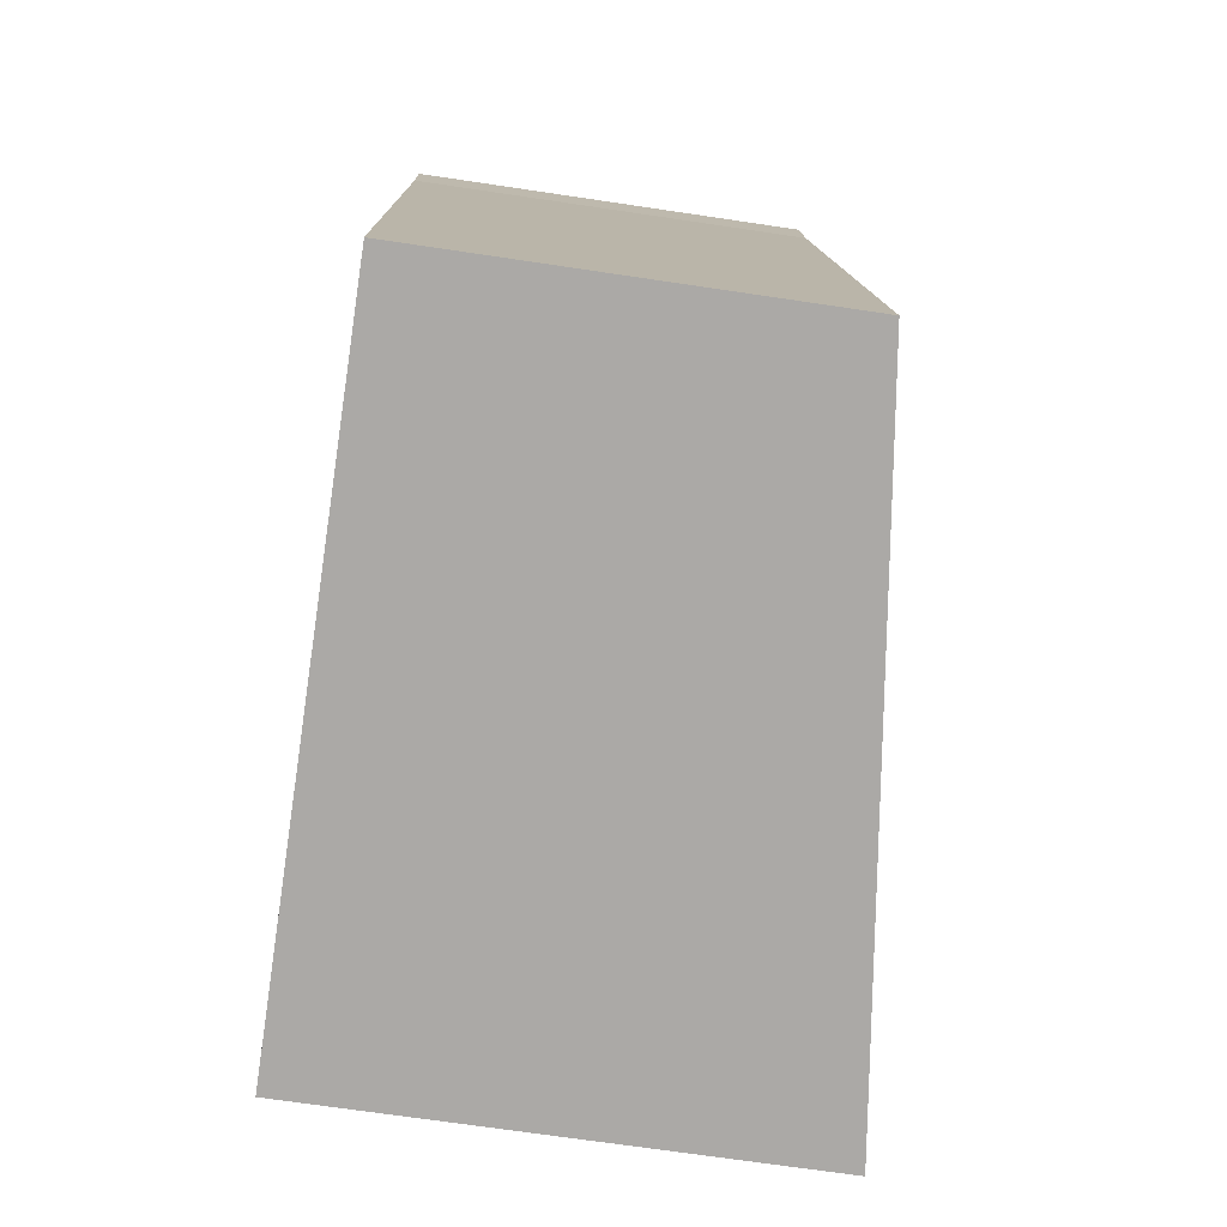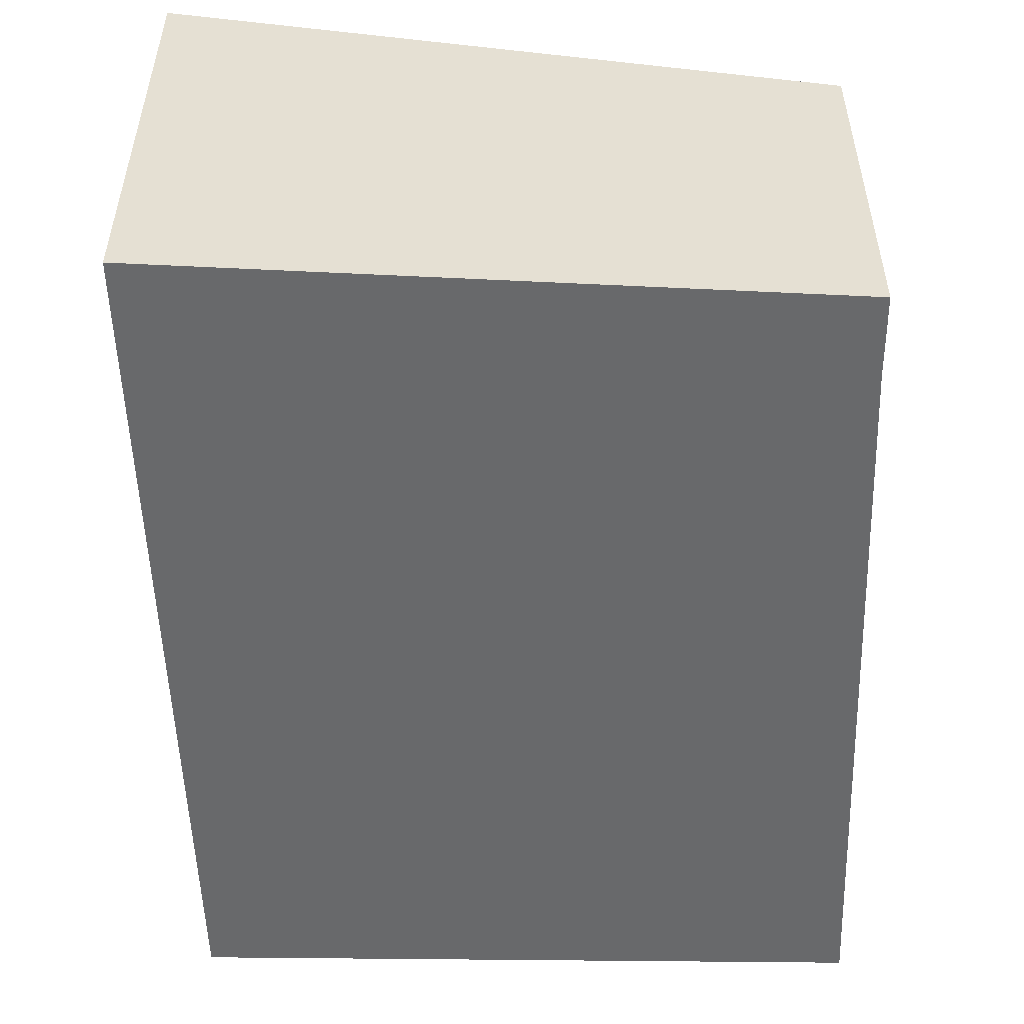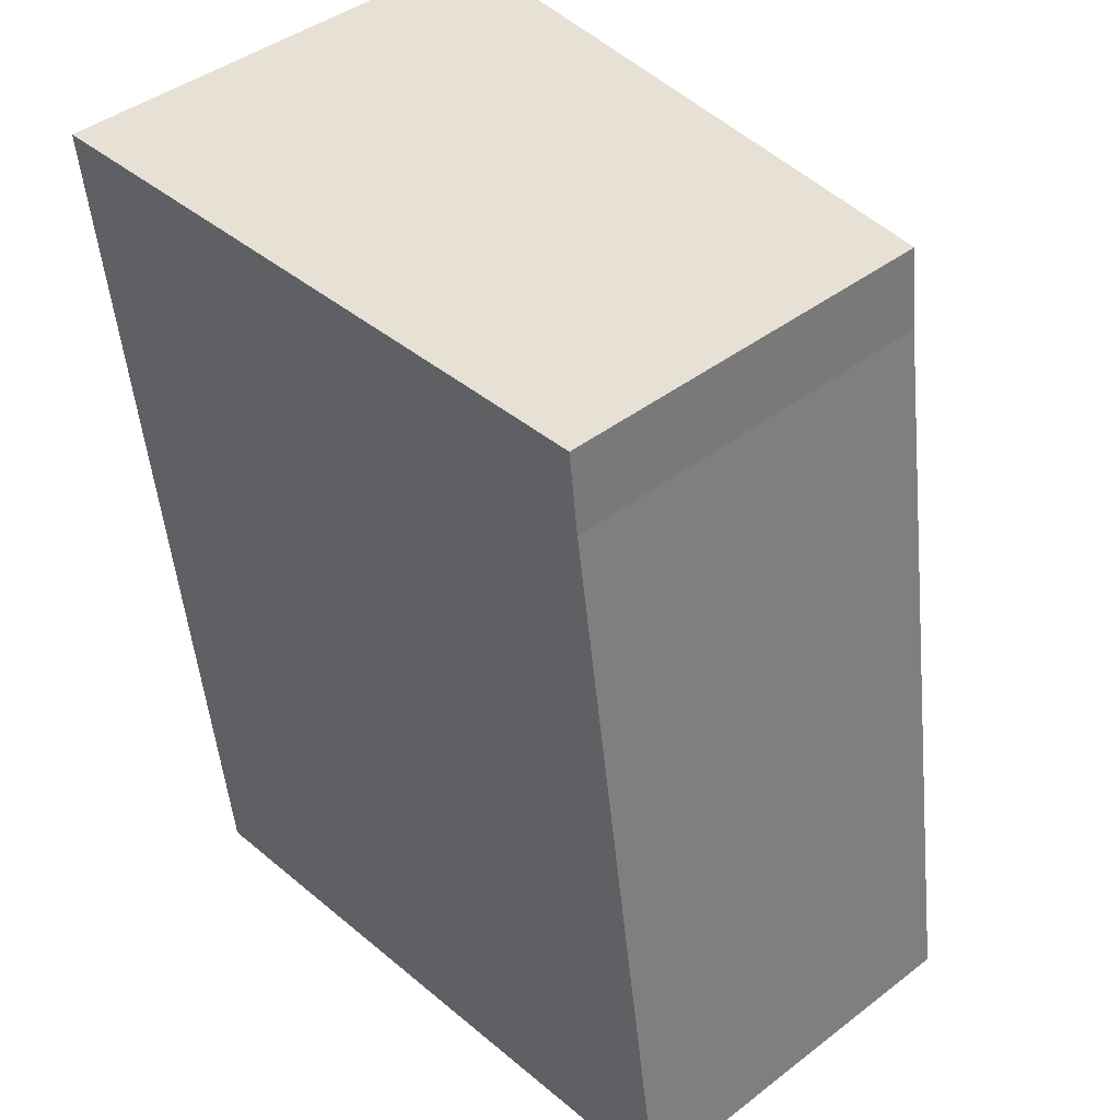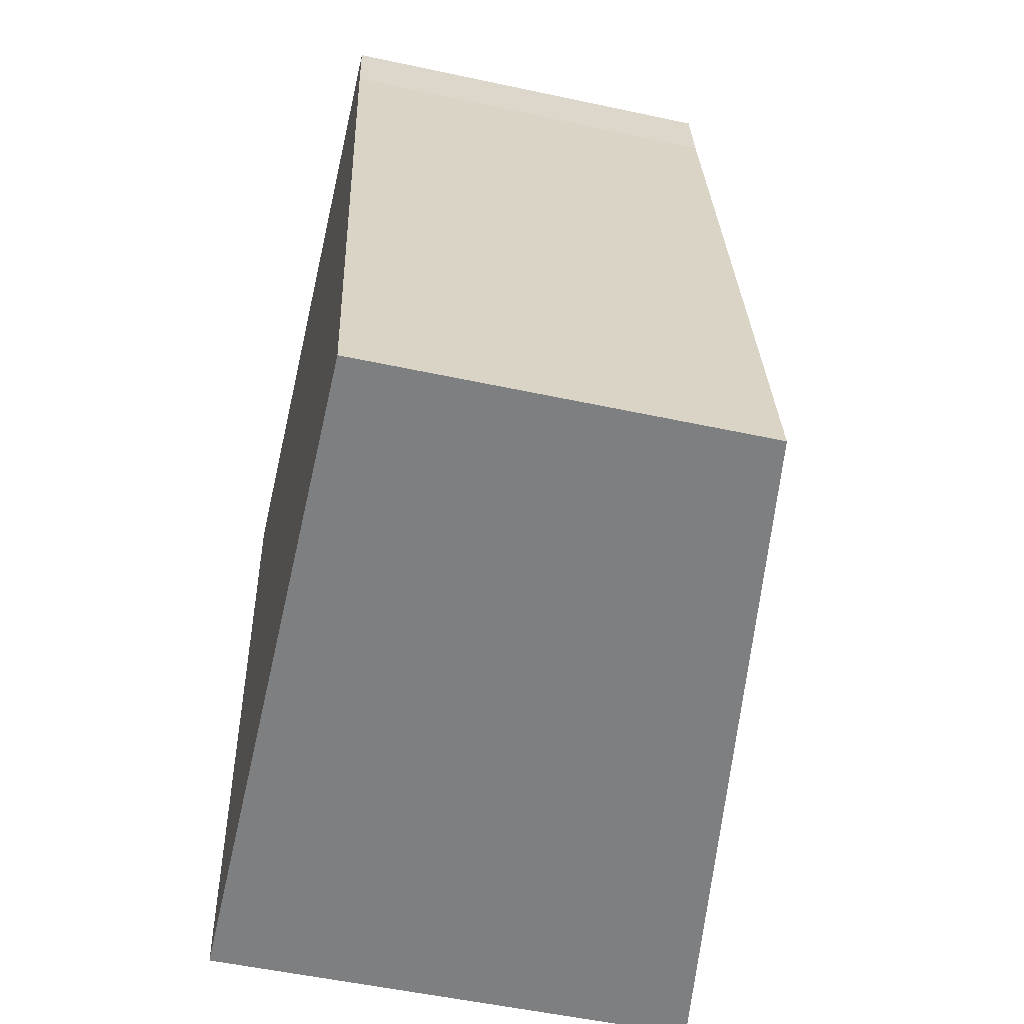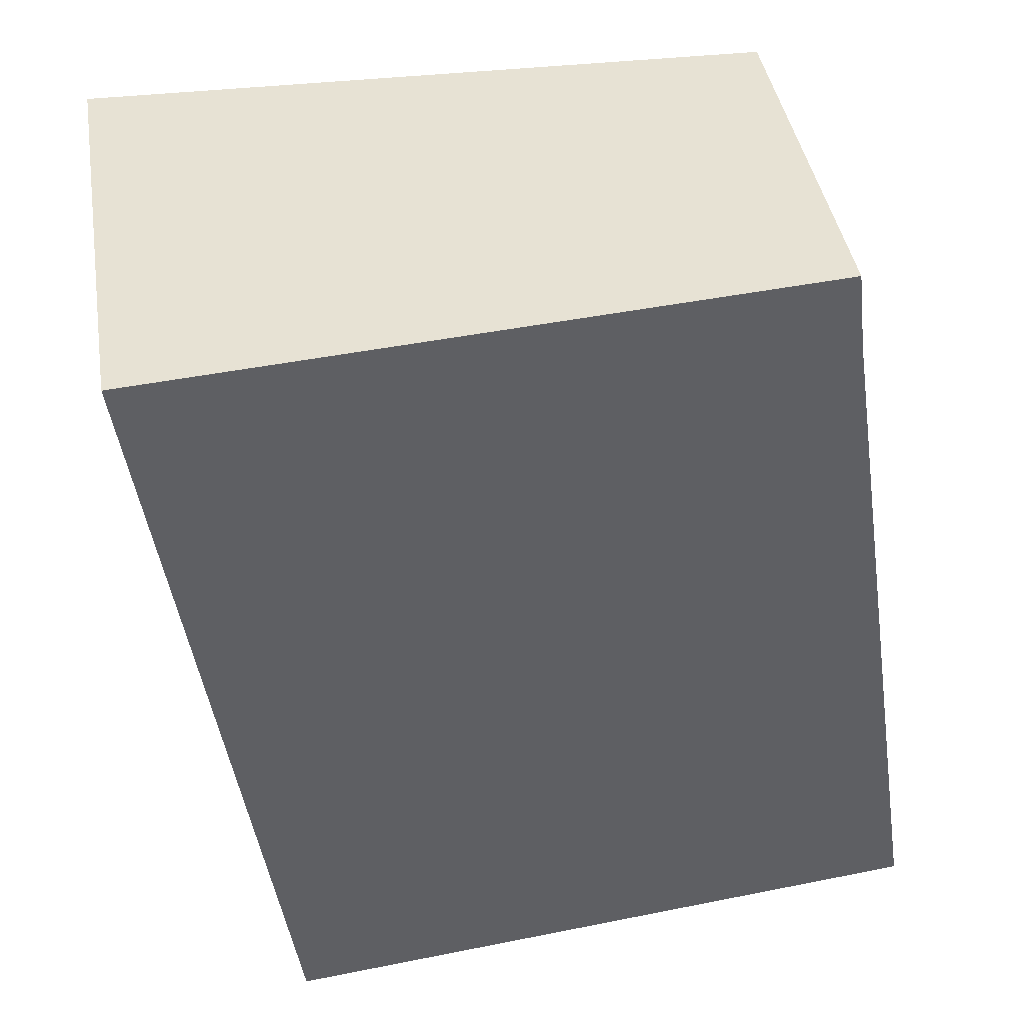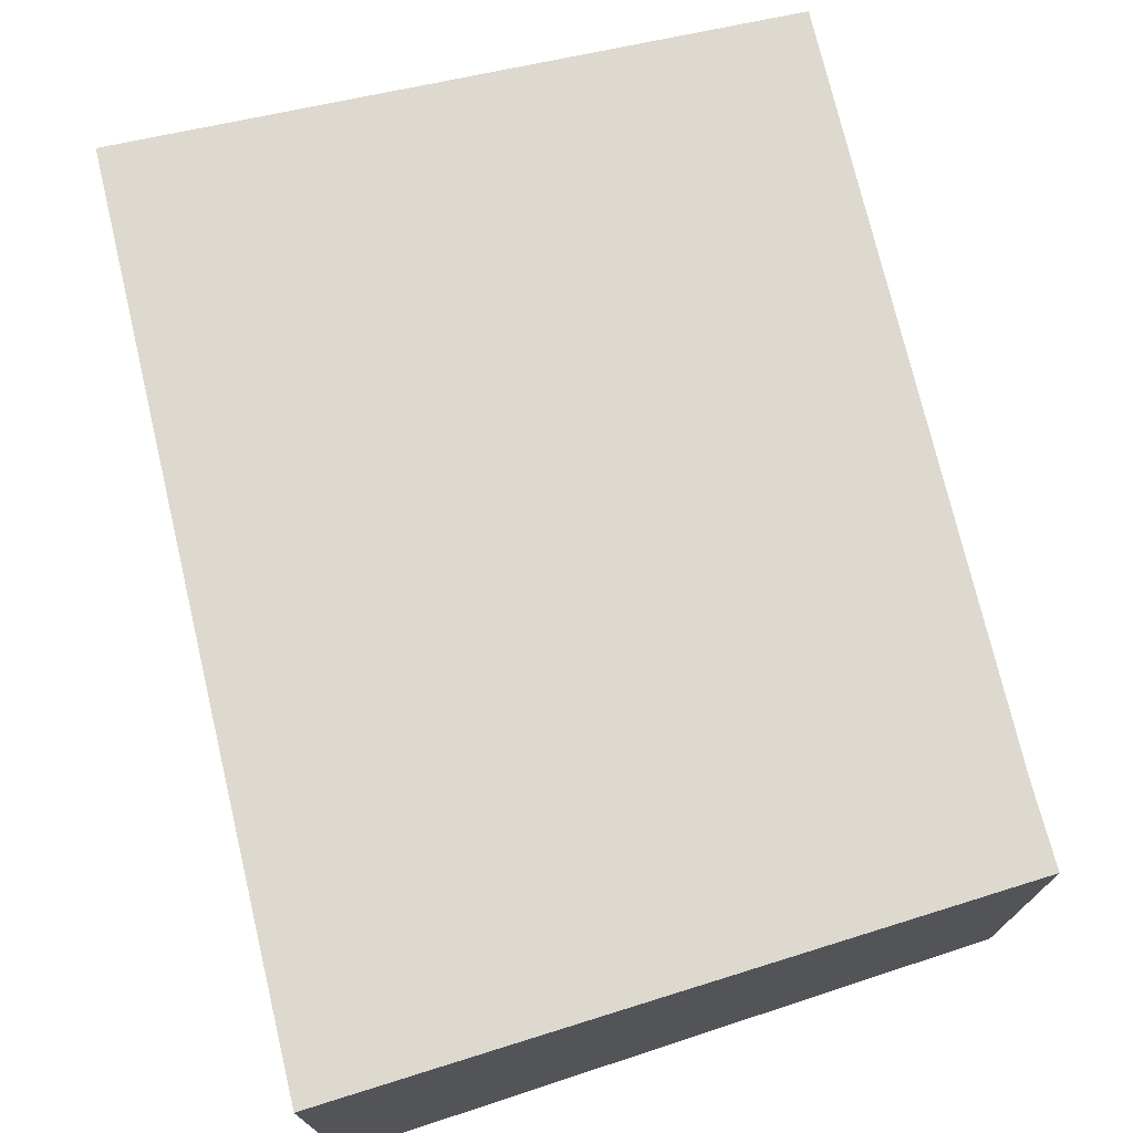
<metadata>
{"format":"obj","ext":"obj","renderer":"f3d","projection":"perspective","resolution":1024,"background":"white","views":[{"elev":-69.6,"azim":81.5,"up":"+Z"},{"elev":-52.6,"azim":-6.7,"up":"+Y"},{"elev":42.9,"azim":47.7,"up":"+Z"},{"elev":-53.7,"azim":77.1,"up":"+Z"},{"elev":41.6,"azim":-9.2,"up":"+Z"},{"elev":73.8,"azim":-21.8,"up":"+Y"}]}
</metadata>
<code>
v  0 2.553 1.563e-16
v  4.232 2.072 -4.188
v  0.676 2.553 -4.56
v  3.626 2.074 -0.193
v  3.575 2.072 0.233
v  0.676 2.792e-16 -4.56
v  4.232 2.564e-16 -4.188
v  0 0 0
v  3.575 -1.427e-17 0.233
v  3.626 1.182e-17 -0.193
g defaultobject
f 1 2 3
f 2 1 4
f 4 1 5
f 2 6 3
f 6 2 7
f 6 1 3
f 1 6 8
f 8 5 1
f 5 8 9
f 10 2 4
f 2 10 7
f 5 10 4
f 10 5 9
f 10 6 7
f 6 10 8
f 8 10 9

</code>
